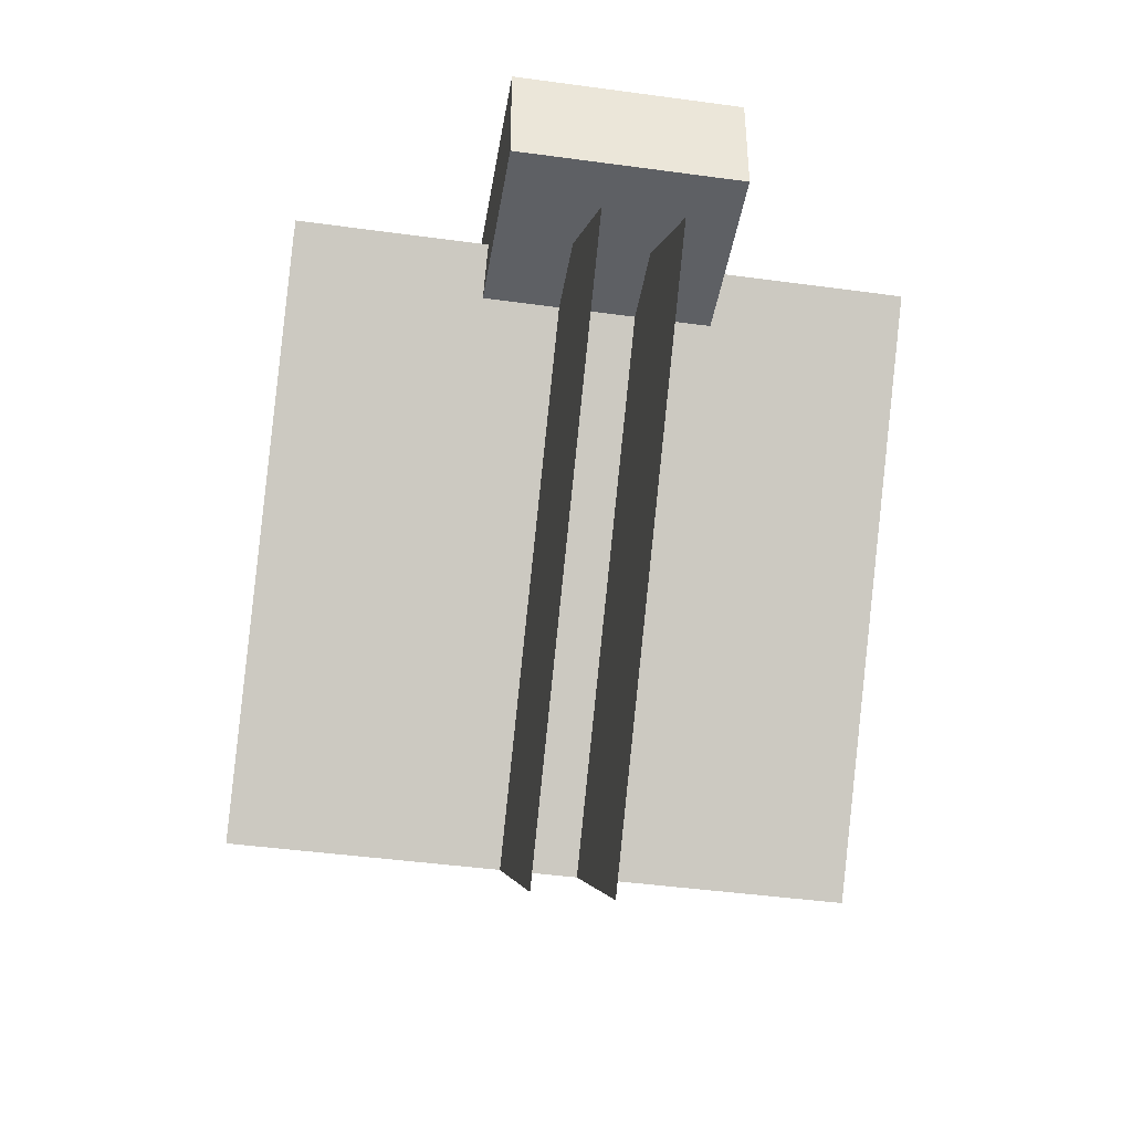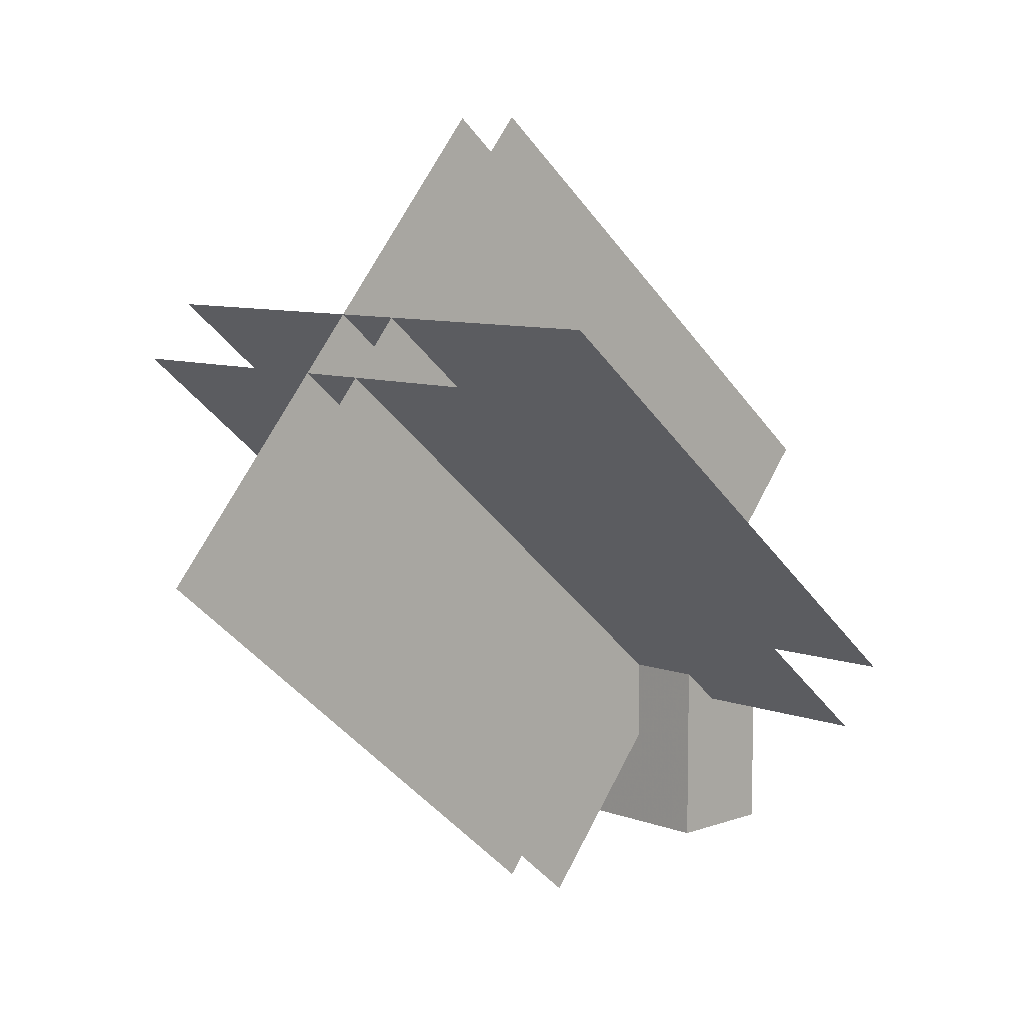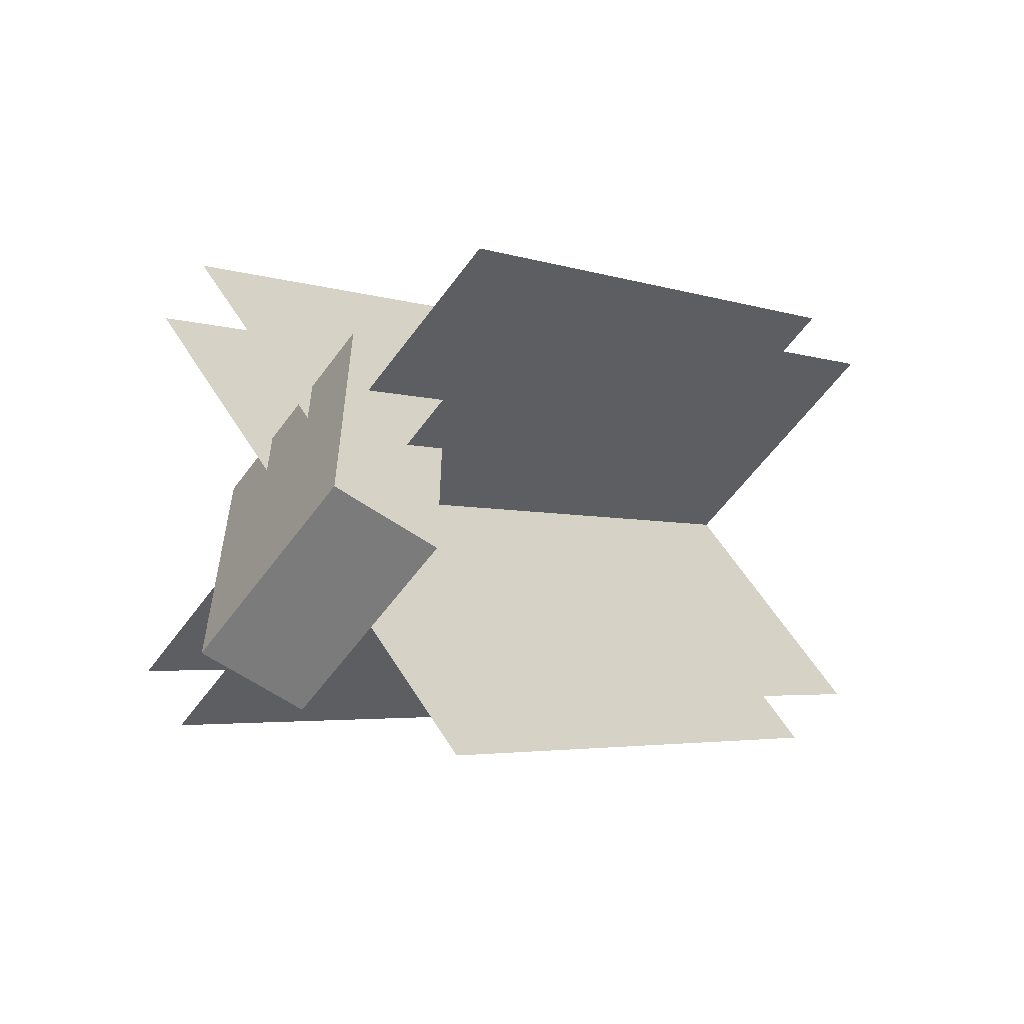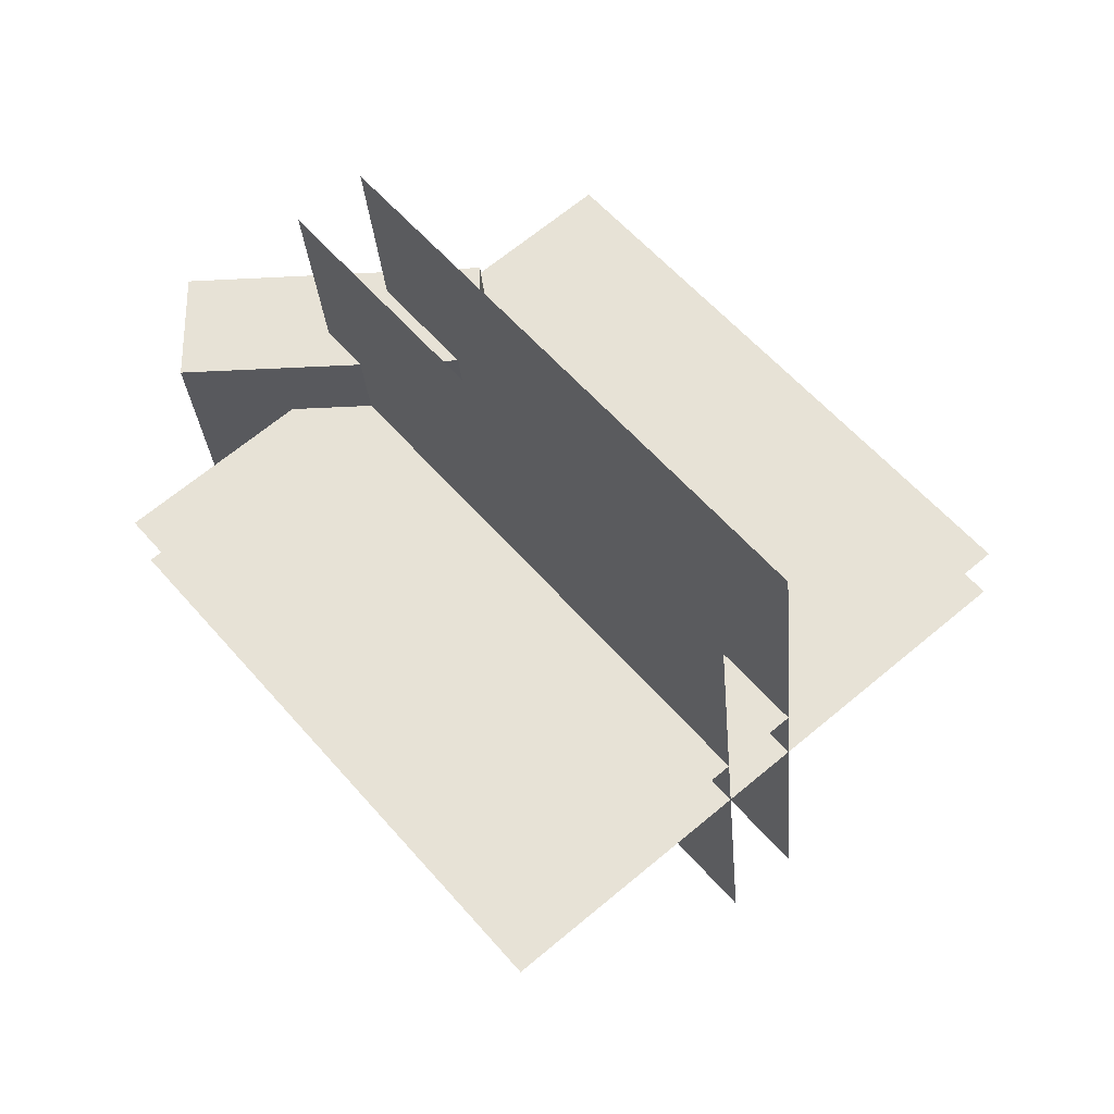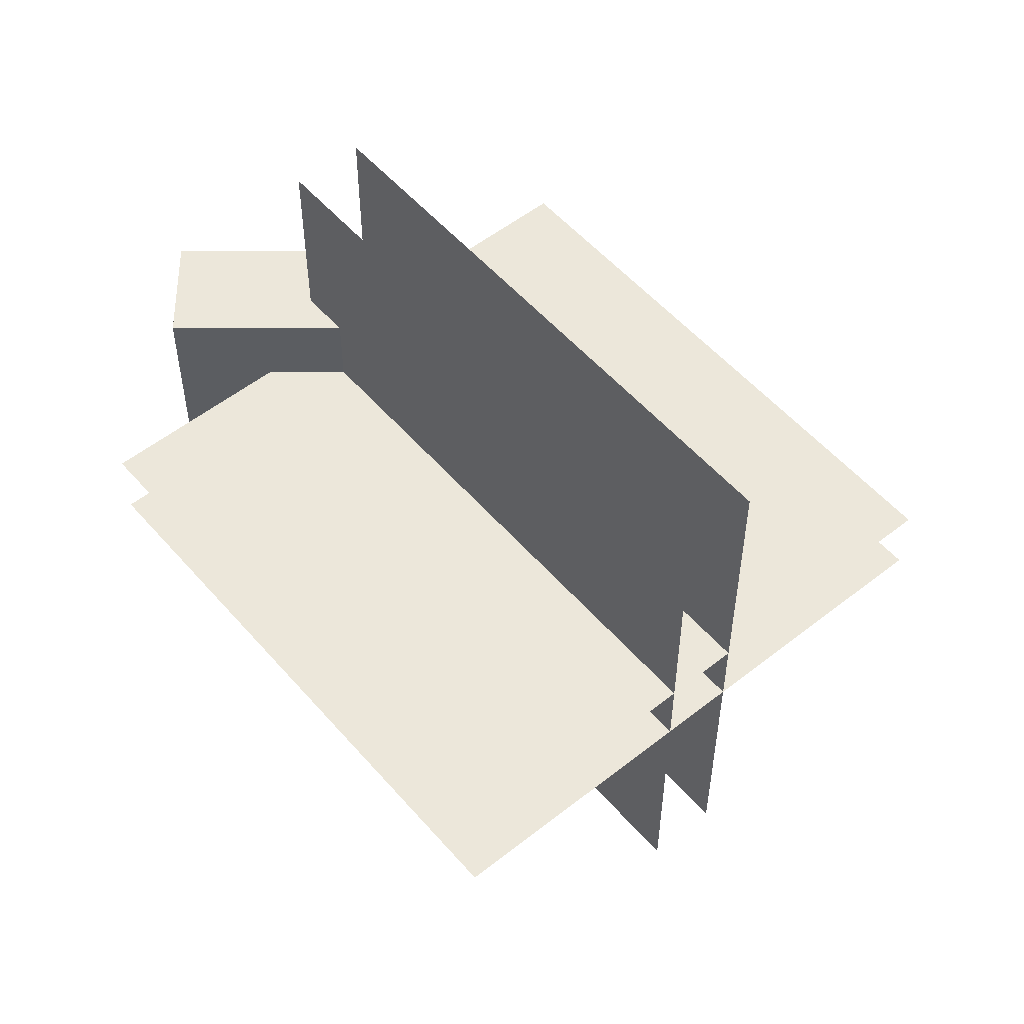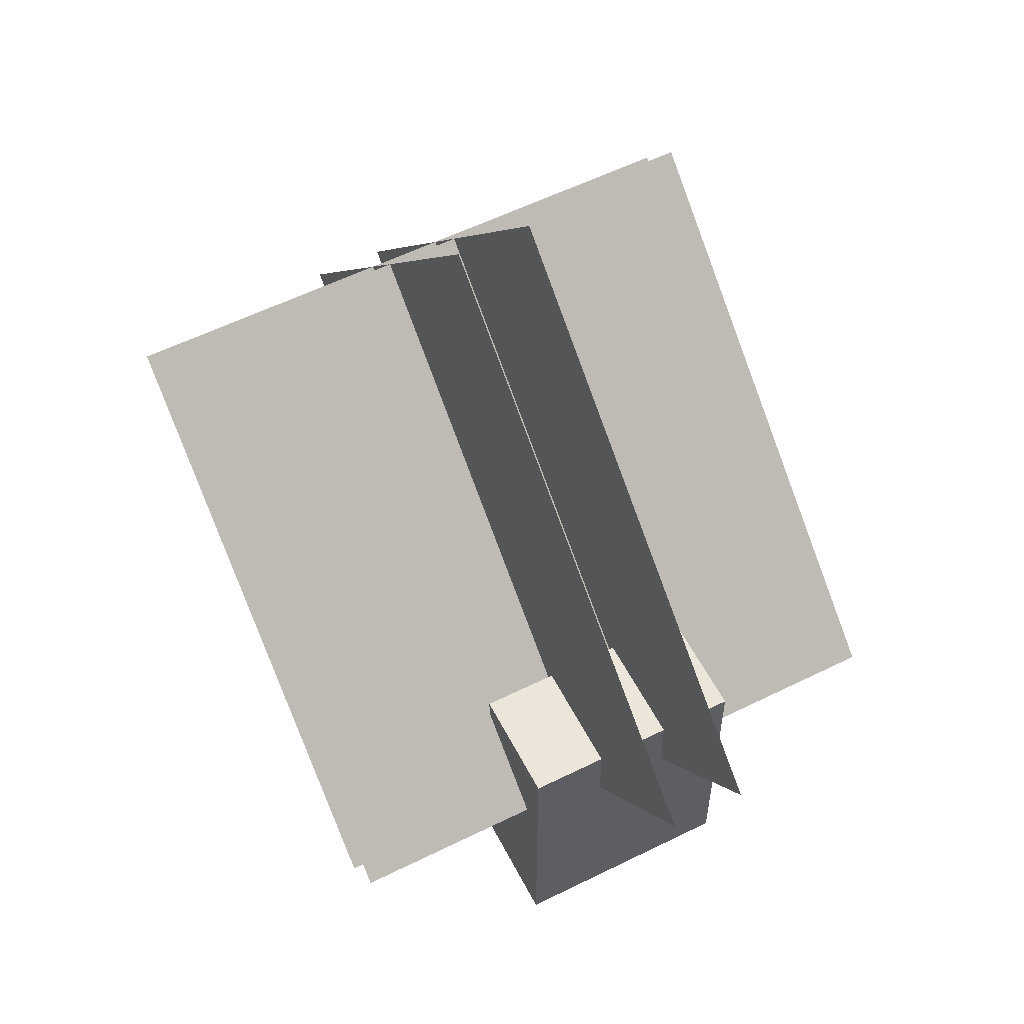
<metadata>
{"format":"obj","ext":"obj","renderer":"f3d","projection":"perspective","resolution":1024,"background":"white","views":[{"elev":-42.8,"azim":-9.3,"up":"+Z"},{"elev":8.2,"azim":-134.4,"up":"+Y"},{"elev":-58.5,"azim":54.2,"up":"+Y"},{"elev":-29.8,"azim":94.5,"up":"+Z"},{"elev":-36.0,"azim":89.9,"up":"+Z"},{"elev":57.1,"azim":-27.3,"up":"+Y"}]}
</metadata>
<code>
o Lever_SUp
v 0.6875 0.25 1
v 0.6875 0.25 0.8125
v 0.6875 0.75 0.8125
v 0.6875 0.75 1
v 0.3125 0.25 1
v 0.3125 0.25 0.8125
v 0.3125 0.75 1
v 0.3125 0.75 0.8125
v 0.4375 0.8989 0.4007
v 0.4375 0.9947 0.4811
v 0.5625 0.9947 0.4811
v 0.5625 0.8989 0.4007
v 0.4375 0.162 0.5983
v 0.4375 0.9281 1.241
v 0.4375 1.571 0.475
v 0.4375 0.8048 -0.1678
v 0.5625 0.162 0.5983
v 0.5625 0.8048 -0.1678
v 0.5625 1.571 0.475
v 0.5625 0.9281 1.241
v 1e-06 0.5929 0.9598
v 1 0.5929 0.9598
v 1 1.236 0.1938
v 0 1.236 0.1938
v 0 0.4972 0.8795
v 0 1.14 0.1135
v 1 1.14 0.1135
v 1 0.4972 0.8795
f 1 2 3
f 2 1 5
f 7 8 6
f 4 3 8
f 2 6 8
f 5 1 4
f 9 10 12
f 13 14 15
f 17 18 19
f 21 22 23
f 25 26 28
f 4 1 3
f 6 2 5
f 5 7 6
f 7 4 8
f 3 2 8
f 7 5 4
f 10 11 12
f 16 13 15
f 20 17 19
f 24 21 23
f 26 27 28

</code>
